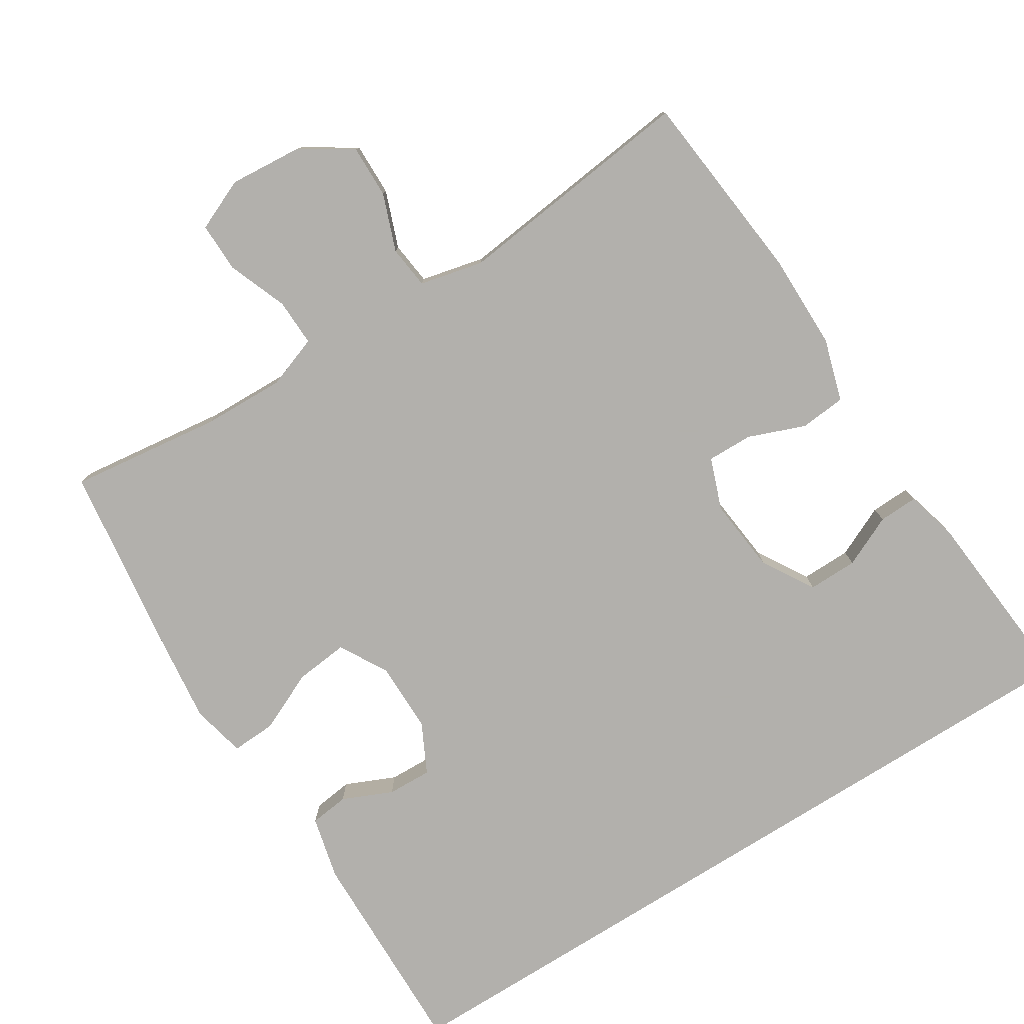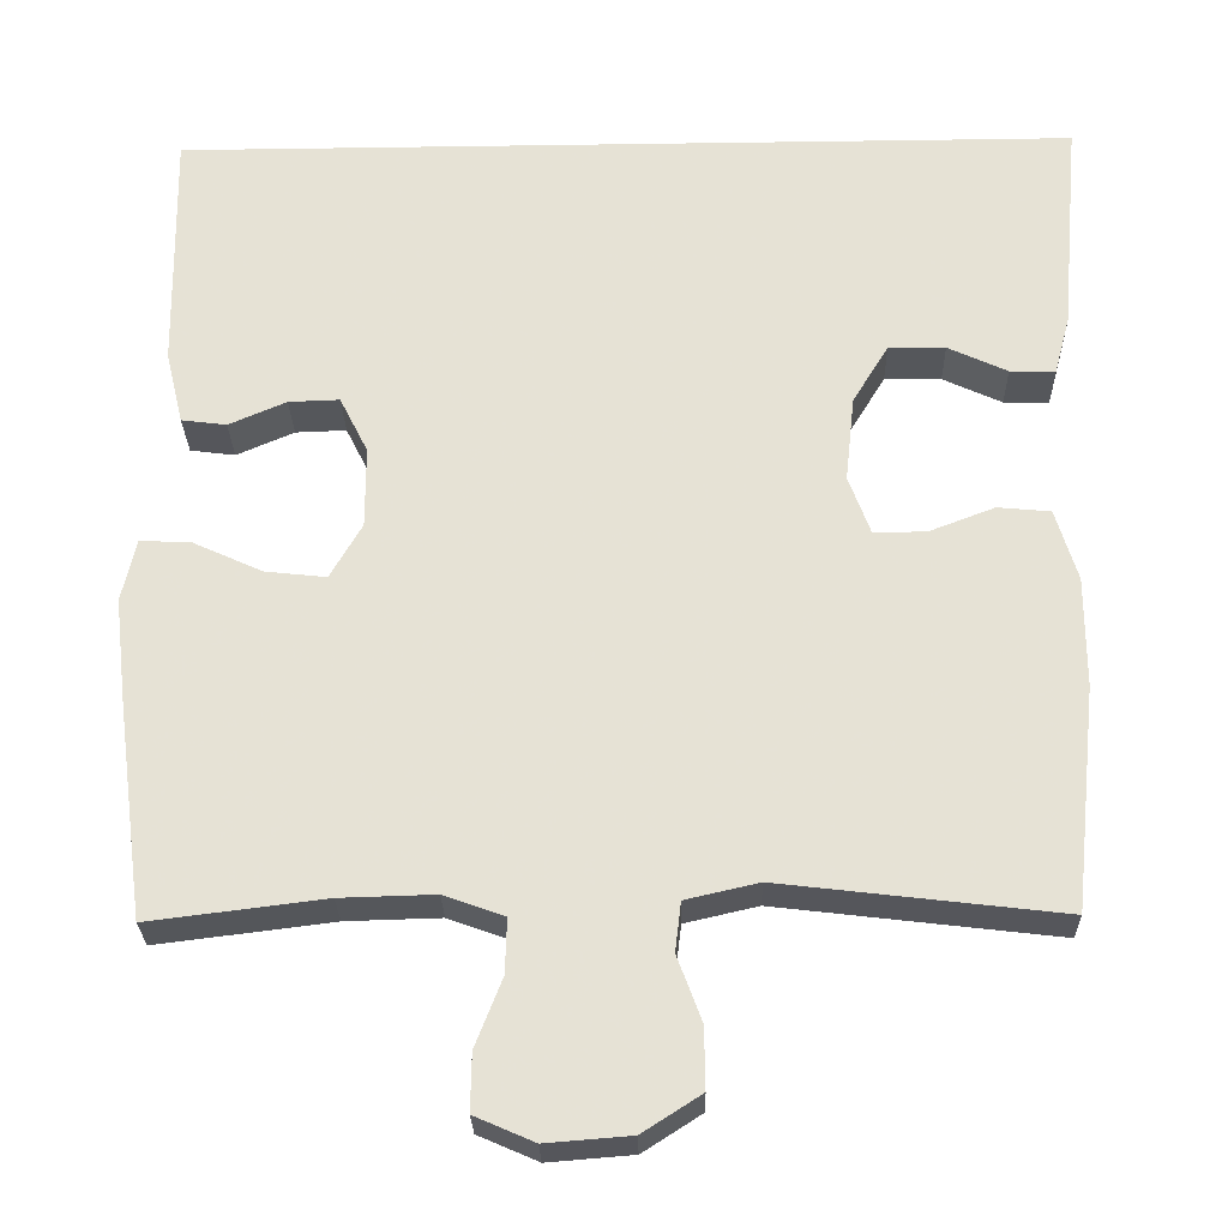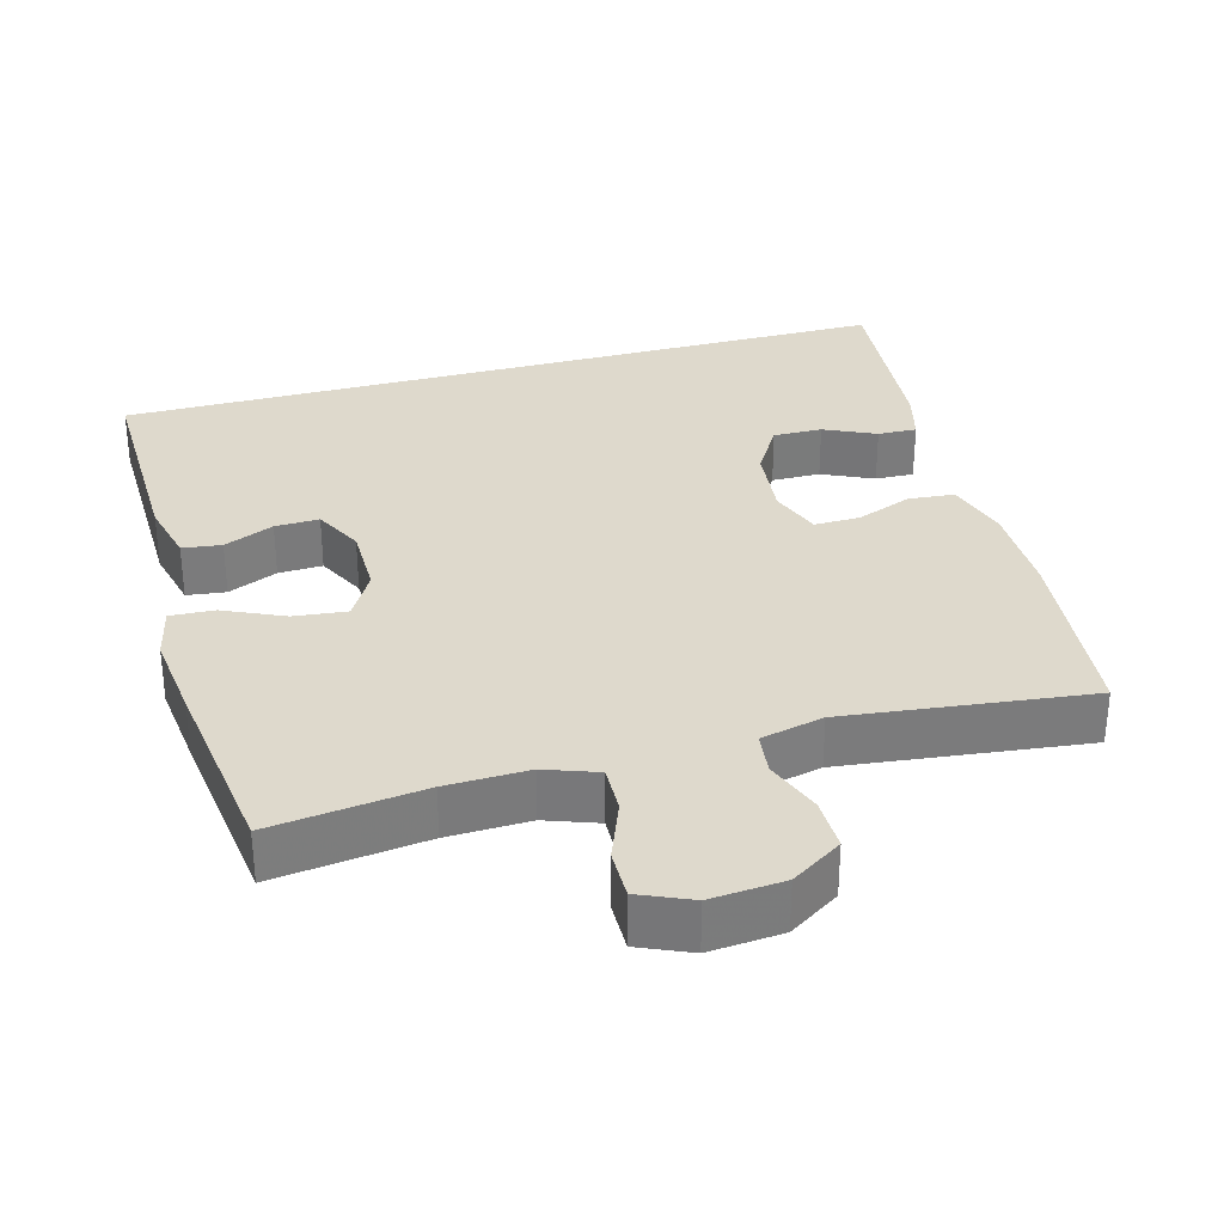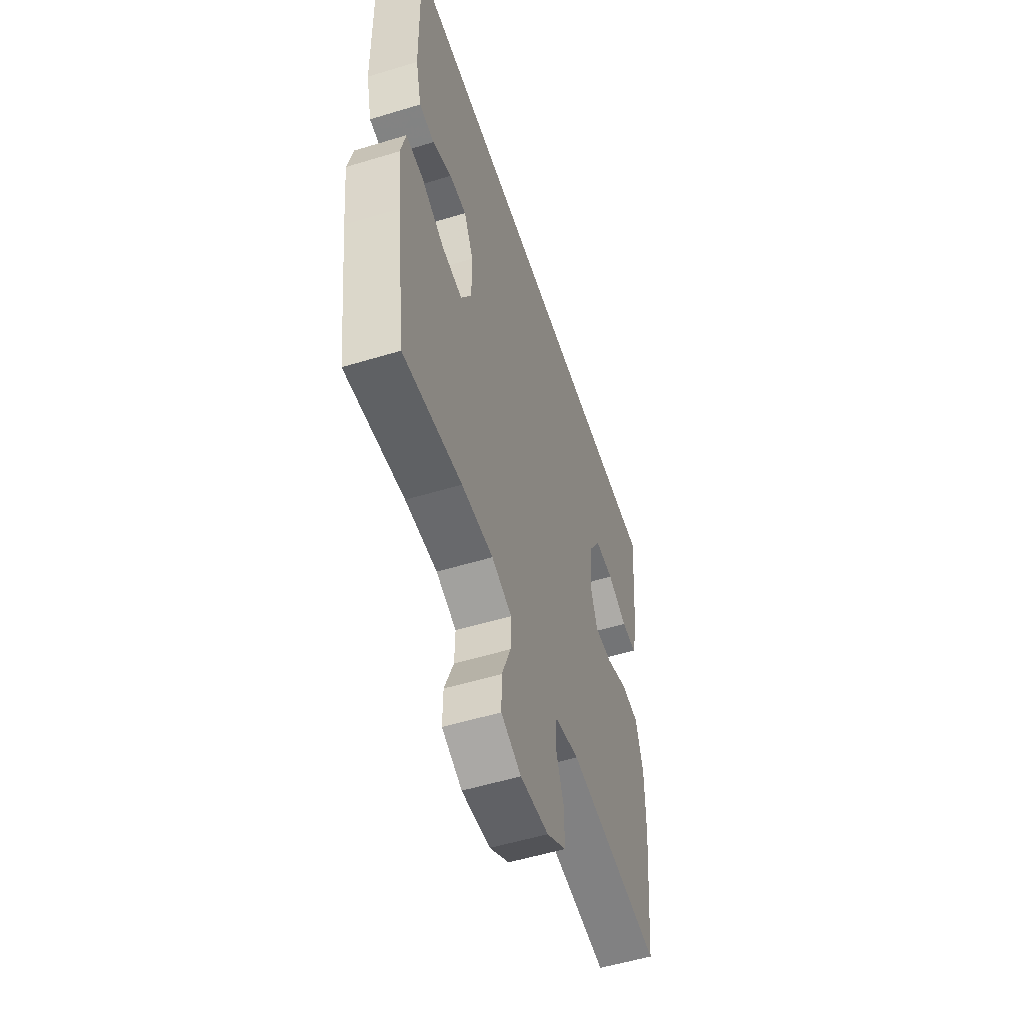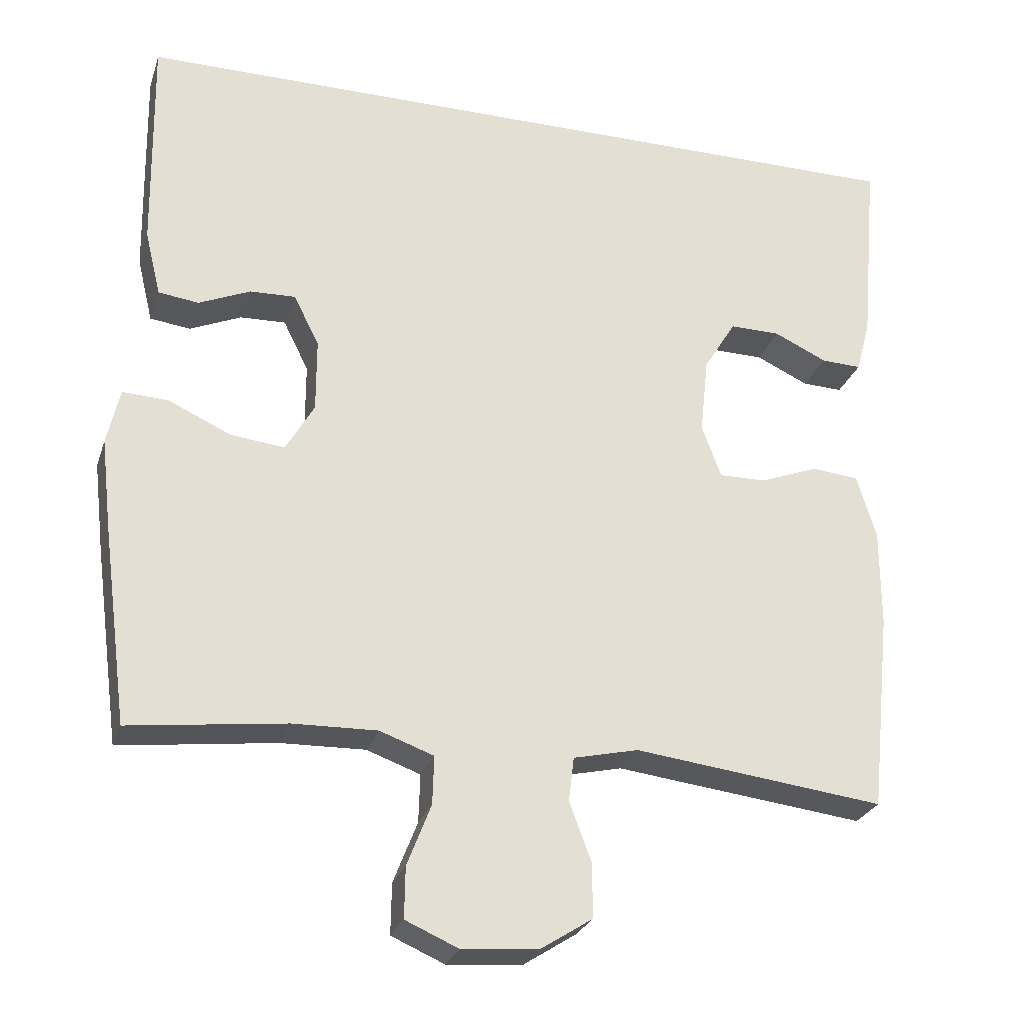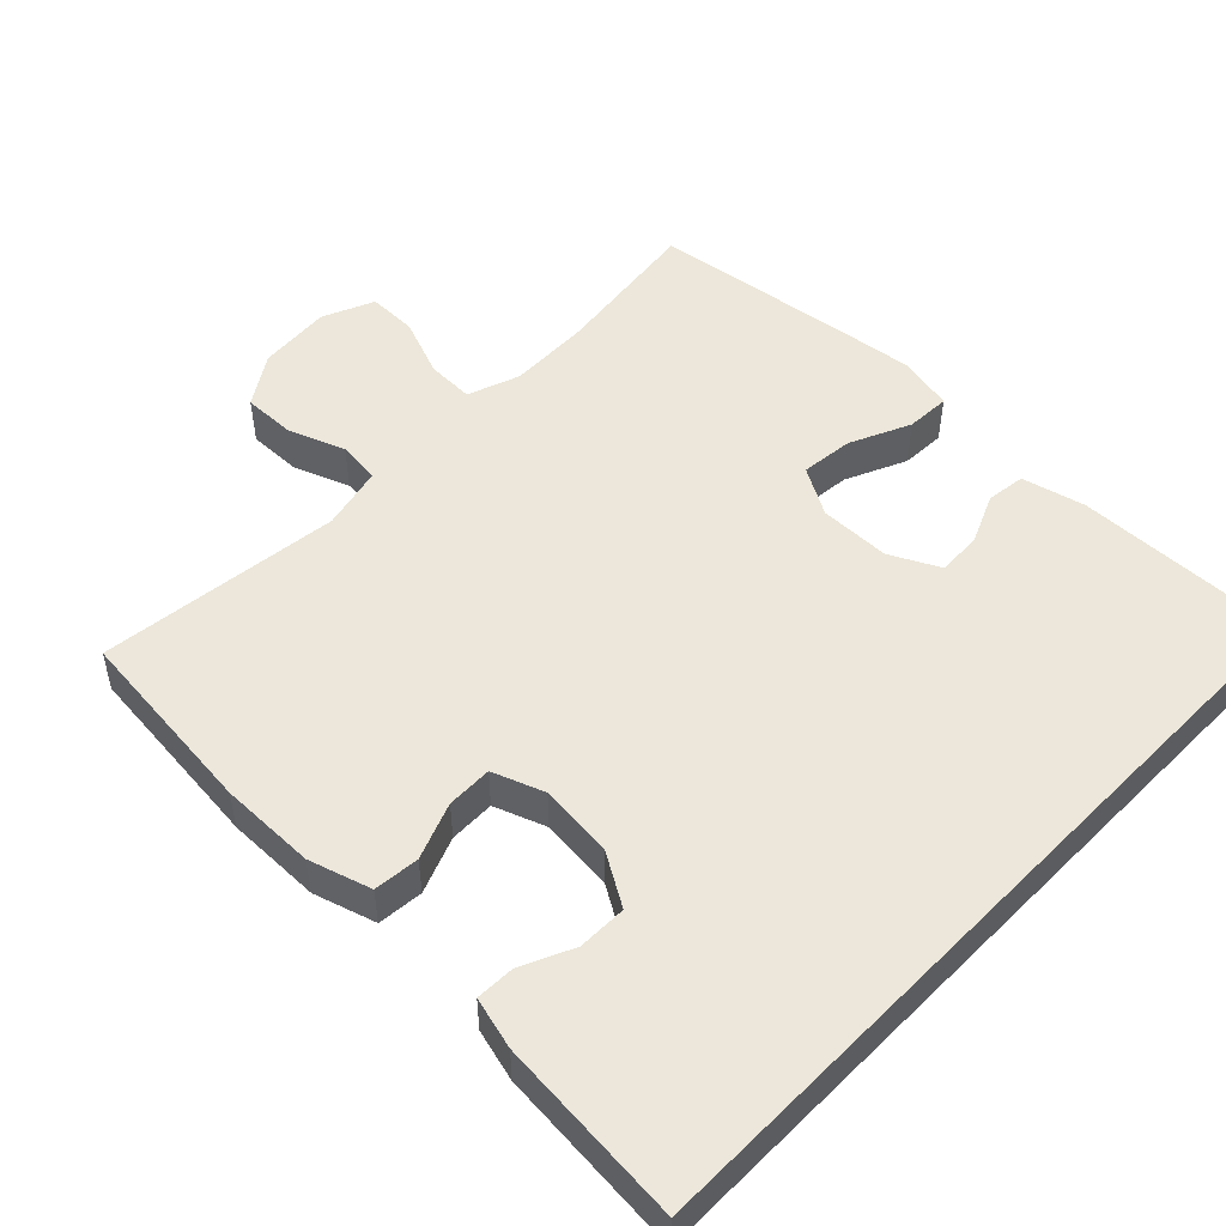
<metadata>
{"format":"obj","ext":"obj","renderer":"f3d","projection":"perspective","resolution":1024,"background":"white","views":[{"elev":-78.6,"azim":-147.9,"up":"+Y"},{"elev":-26.8,"azim":-178.7,"up":"+Z"},{"elev":31.9,"azim":164.5,"up":"+Y"},{"elev":-54.2,"azim":107.9,"up":"+Z"},{"elev":-26.6,"azim":163.6,"up":"+Z"},{"elev":50.7,"azim":-45.9,"up":"+Y"}]}
</metadata>
<code>
v 0.521 0.07 0.5
v 0.516 0.07 0.205
v 0.495 0.07 0.118
v 0.441 0.07 0.111
v 0.372 0.07 0.141
v 0.311 0.07 0.143
v 0.277 0.07 0.075
v 0.277 0.07 -0.023
v 0.315 0.07 -0.089
v 0.388 0.07 -0.081
v 0.471 0.07 -0.043
v 0.532 0.07 -0.04
v 0.549 0.07 -0.115
v 0.535 0.07 -0.236
v 0.5 0.07 -0.5
v 0.291 0.07 -0.474
v 0.178 0.07 -0.471
v 0.106 0.07 -0.497
v 0.108 0.07 -0.562
v 0.14 0.07 -0.644
v 0.141 0.07 -0.712
v 0.07 0.07 -0.743
v -0.031 0.07 -0.735
v -0.101 0.07 -0.69
v -0.1 0.07 -0.617
v -0.071 0.07 -0.539
v -0.078 0.07 -0.48
v -0.165 0.07 -0.46
v -0.5 0.07 -0.5
v -0.528 0.07 -0.233
v -0.528 0.07 -0.101
v -0.502 0.07 -0.015
v -0.439 0.07 -0.009
v -0.361 0.07 -0.039
v -0.298 0.07 -0.04
v -0.272 0.07 0.031
v -0.283 0.07 0.134
v -0.326 0.07 0.205
v -0.394 0.07 0.204
v -0.465 0.07 0.171
v -0.519 0.07 0.169
v -0.538 0.07 0.24
v -0.561 0.07 0.5
v 0.521 0 0.5
v 0.516 0 0.205
v 0.495 0 0.118
v 0.441 0 0.111
v 0.372 0 0.141
v 0.311 0 0.143
v 0.277 0 0.075
v 0.277 0 -0.023
v 0.315 0 -0.089
v 0.388 0 -0.081
v 0.471 0 -0.043
v 0.532 0 -0.04
v 0.549 0 -0.115
v 0.535 0 -0.236
v 0.5 0 -0.5
v 0.291 0 -0.474
v 0.178 0 -0.471
v 0.106 0 -0.497
v 0.108 0 -0.562
v 0.14 0 -0.644
v 0.141 0 -0.712
v 0.07 0 -0.743
v -0.031 0 -0.735
v -0.101 0 -0.69
v -0.1 0 -0.617
v -0.071 0 -0.539
v -0.078 0 -0.48
v -0.165 0 -0.46
v -0.5 0 -0.5
v -0.528 0 -0.233
v -0.528 0 -0.101
v -0.502 0 -0.015
v -0.439 0 -0.009
v -0.361 0 -0.039
v -0.298 0 -0.04
v -0.272 0 0.031
v -0.283 0 0.134
v -0.326 0 0.205
v -0.394 0 0.204
v -0.465 0 0.171
v -0.519 0 0.169
v -0.538 0 0.24
v -0.561 0 0.5
f 41 42 43
f 40 41 43
f 39 40 43
f 38 39 43 1
f 37 38 1 2
f 36 37 2
f 35 36 2
f 32 33 34
f 31 32 34
f 30 31 34
f 29 30 34
f 28 29 34
f 27 28 34 35
f 24 25 26
f 23 24 26
f 22 23 26
f 21 22 26
f 20 21 26
f 19 20 26
f 18 19 26 27
f 17 18 27 35
f 14 15 16
f 13 14 16
f 12 13 16
f 11 12 16
f 10 11 16
f 9 10 16 17
f 8 9 17 35
f 2 3 4 5
f 2 5 6
f 35 2 6
f 7 8 35
f 6 7 35
f 86 85 84
f 86 84 83
f 86 83 82
f 44 86 82 81
f 45 44 81 80
f 45 80 79
f 45 79 78
f 77 76 75
f 77 75 74
f 77 74 73
f 77 73 72
f 77 72 71
f 78 77 71 70
f 69 68 67
f 69 67 66
f 69 66 65
f 69 65 64
f 69 64 63
f 69 63 62
f 70 69 62 61
f 78 70 61 60
f 59 58 57
f 59 57 56
f 59 56 55
f 59 55 54
f 59 54 53
f 60 59 53 52
f 78 60 52 51
f 48 47 46 45
f 49 48 45
f 49 45 78
f 78 51 50
f 78 50 49
f 1 44 45 2
f 2 45 46 3
f 3 46 47 4
f 4 47 48 5
f 5 48 49 6
f 6 49 50 7
f 7 50 51 8
f 8 51 52 9
f 9 52 53 10
f 10 53 54 11
f 11 54 55 12
f 12 55 56 13
f 13 56 57 14
f 14 57 58 15
f 15 58 59 16
f 16 59 60 17
f 17 60 61 18
f 18 61 62 19
f 19 62 63 20
f 20 63 64 21
f 21 64 65 22
f 22 65 66 23
f 23 66 67 24
f 24 67 68 25
f 25 68 69 26
f 26 69 70 27
f 27 70 71 28
f 28 71 72 29
f 29 72 73 30
f 30 73 74 31
f 31 74 75 32
f 32 75 76 33
f 33 76 77 34
f 34 77 78 35
f 35 78 79 36
f 36 79 80 37
f 37 80 81 38
f 38 81 82 39
f 39 82 83 40
f 40 83 84 41
f 41 84 85 42
f 42 85 86 43
f 43 86 44 1

</code>
